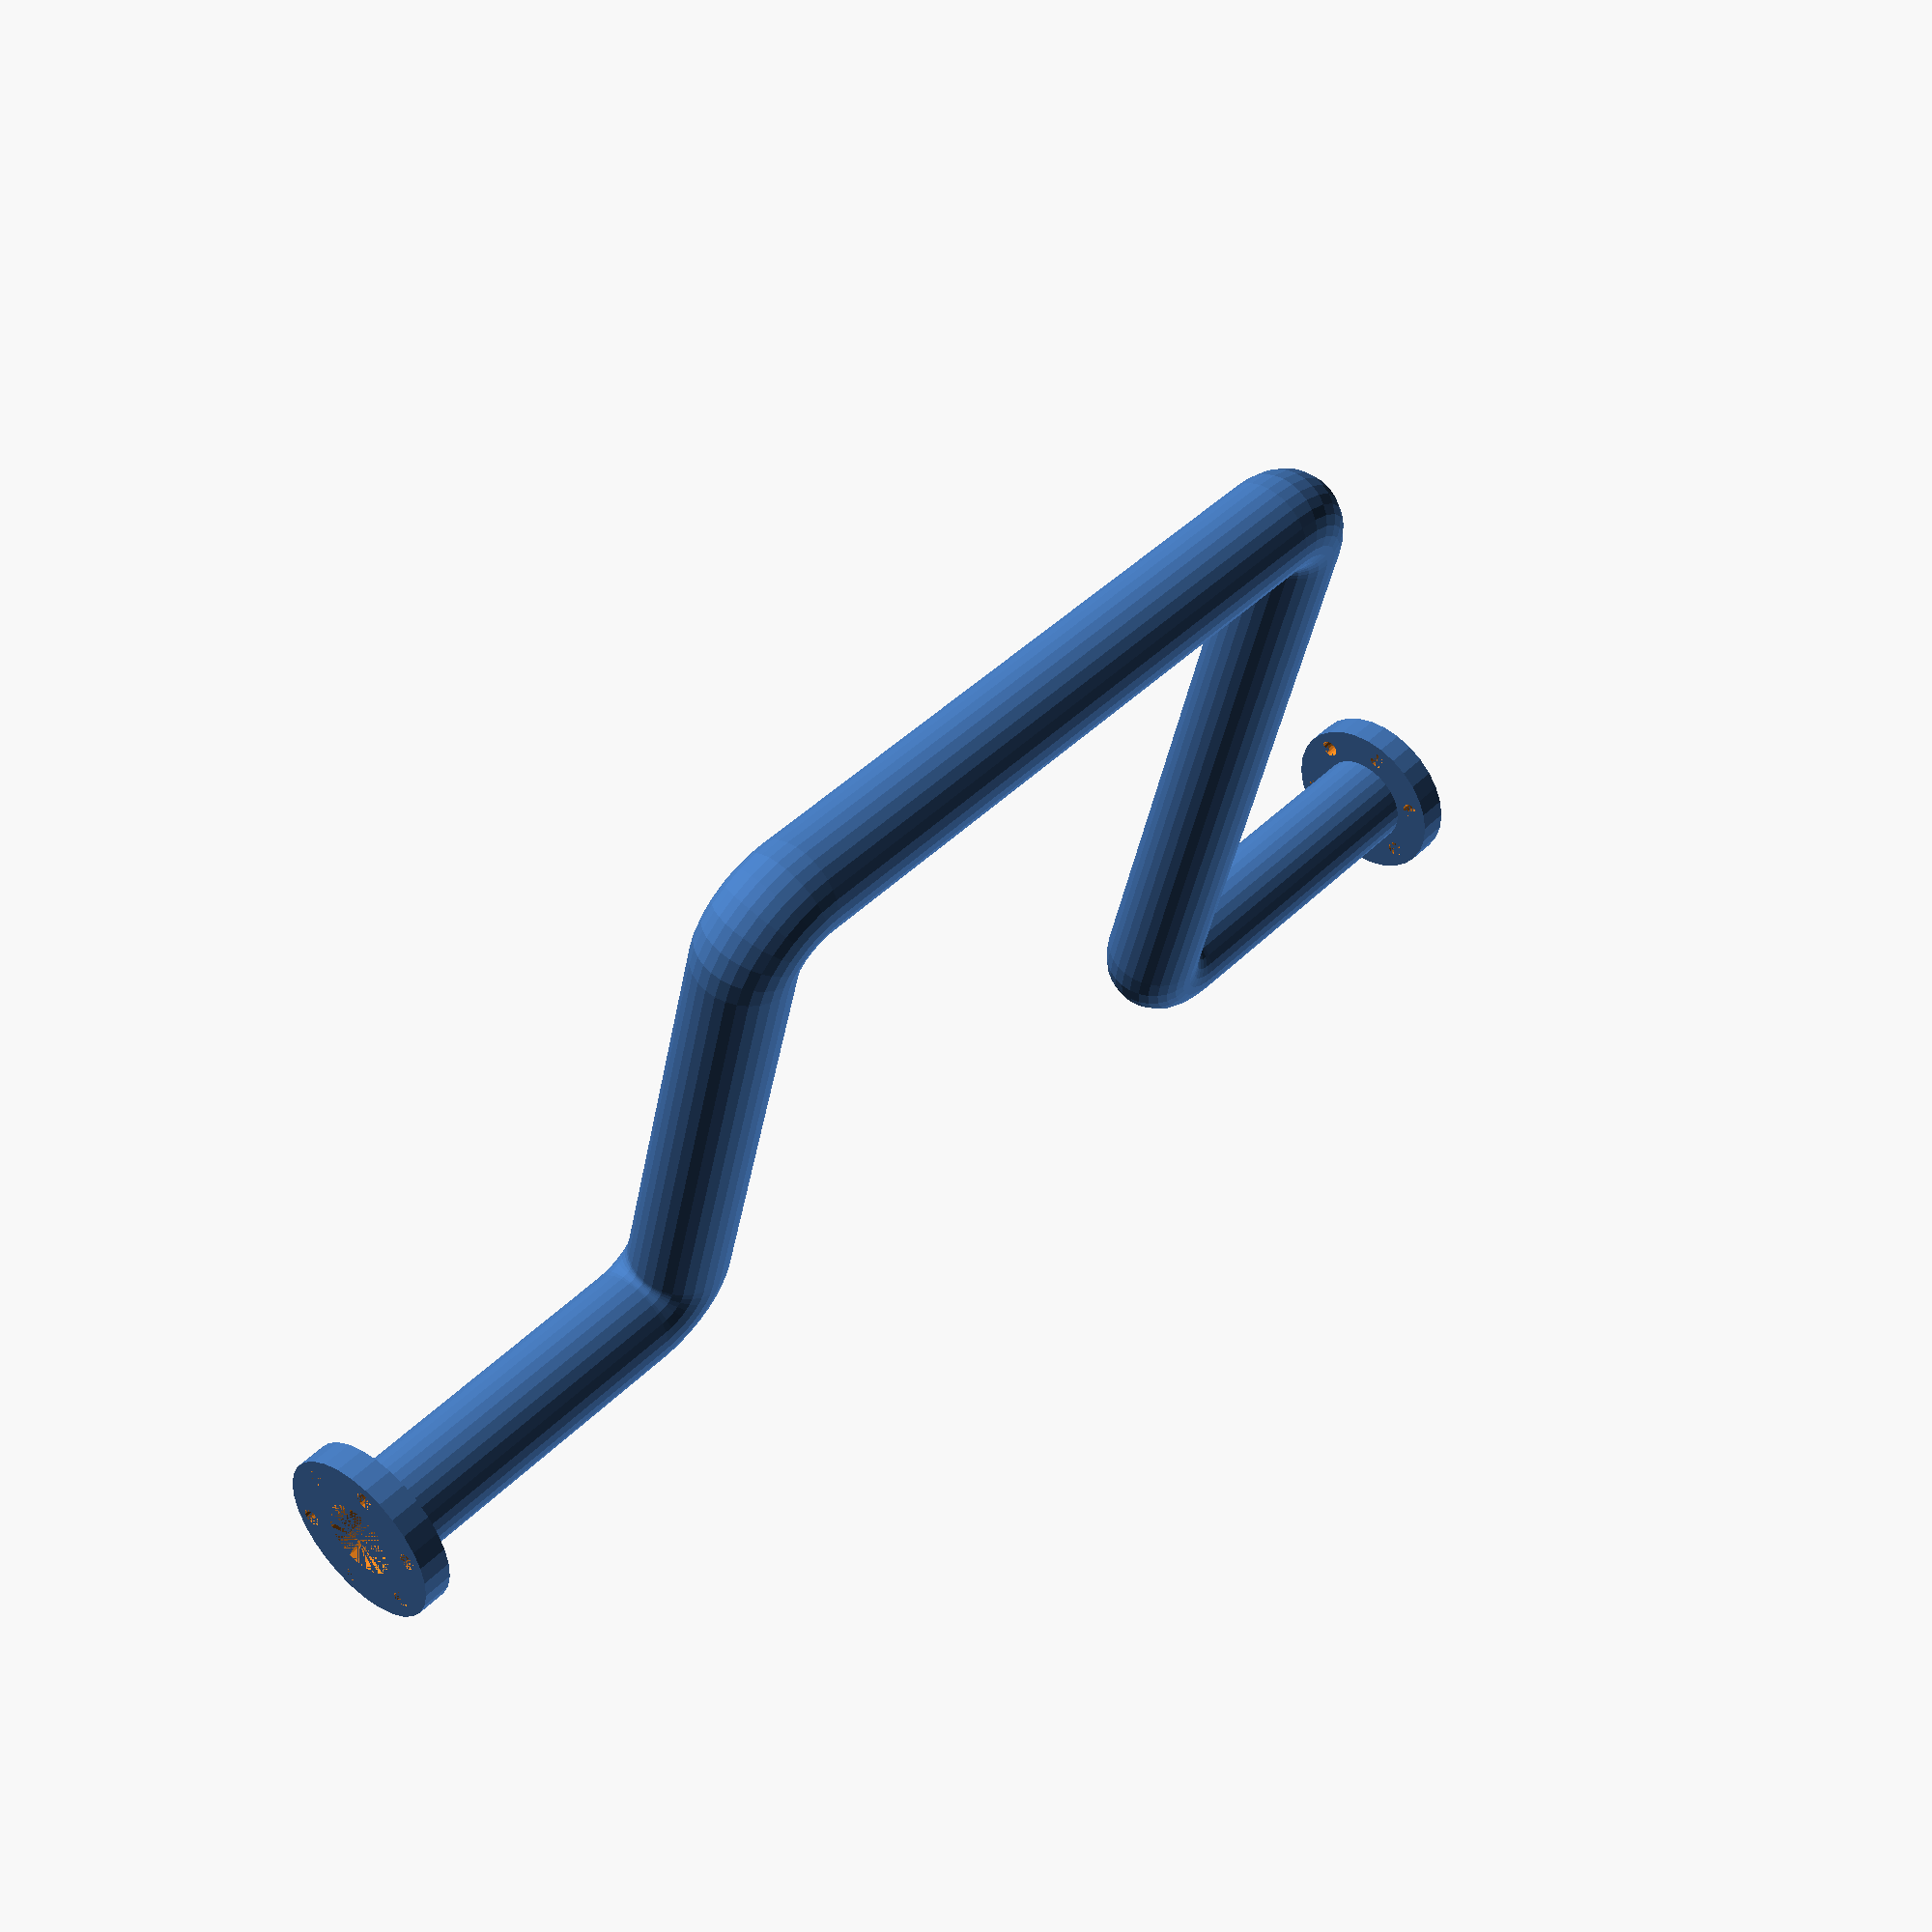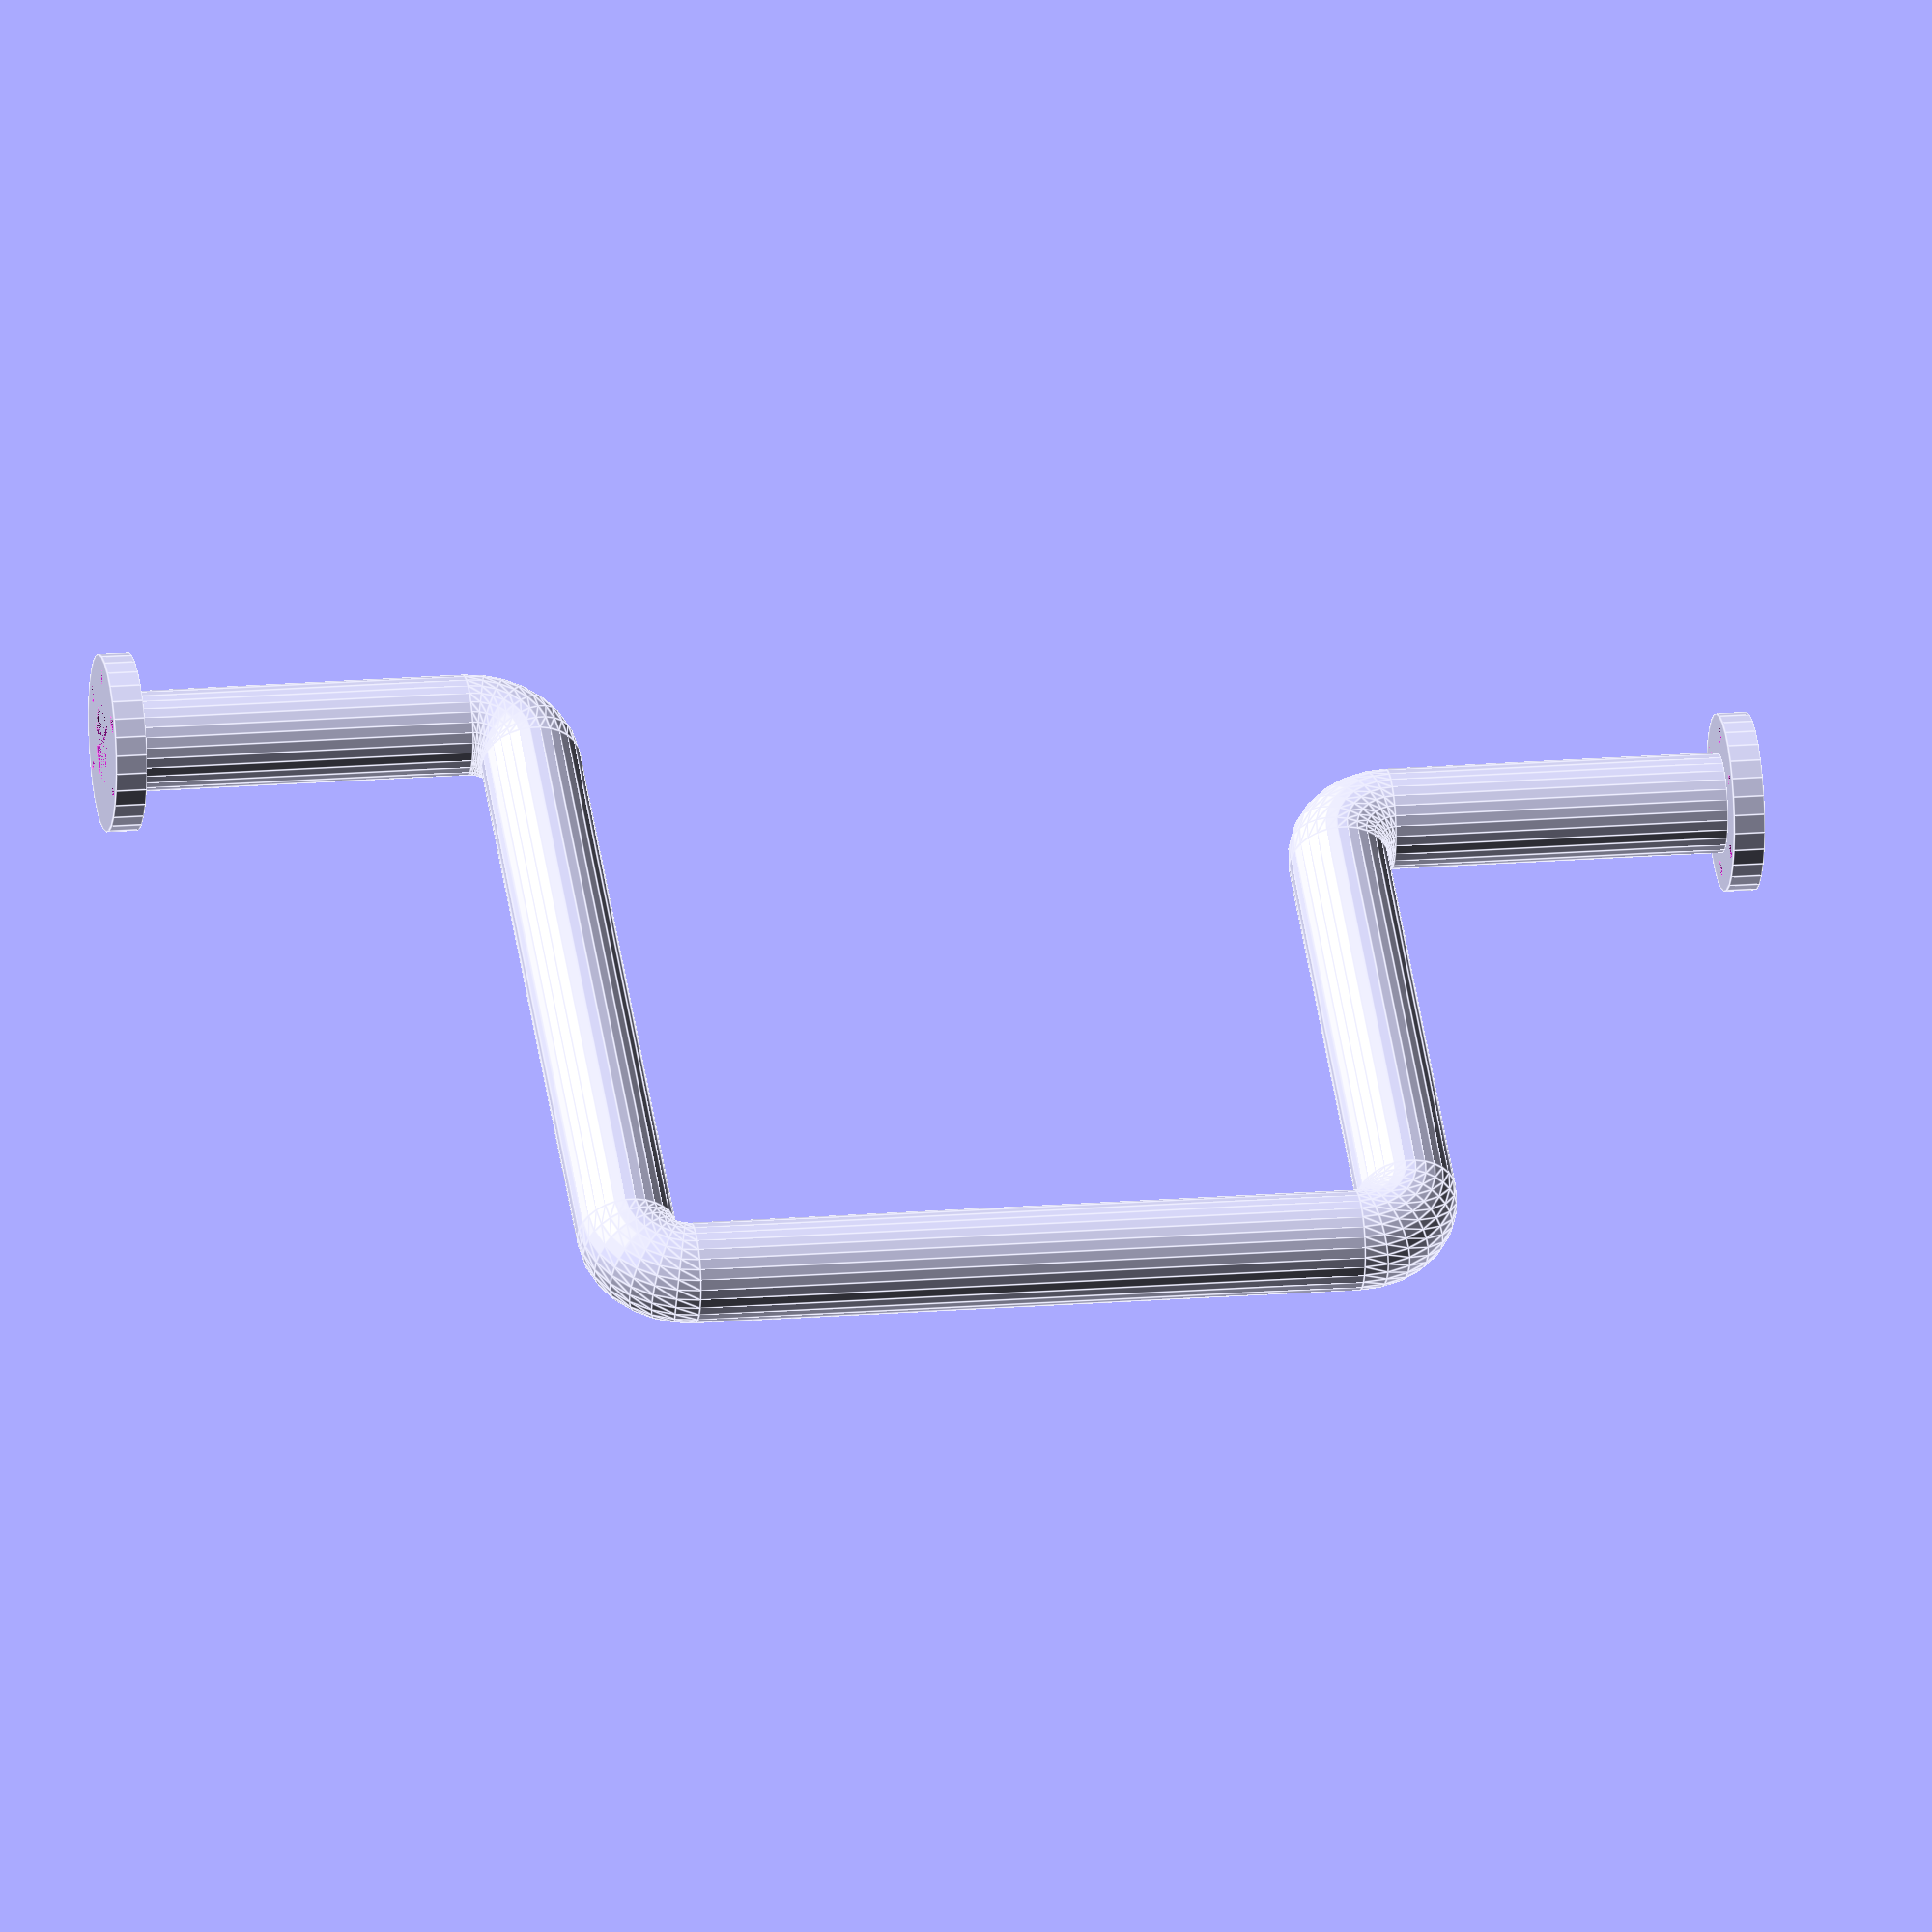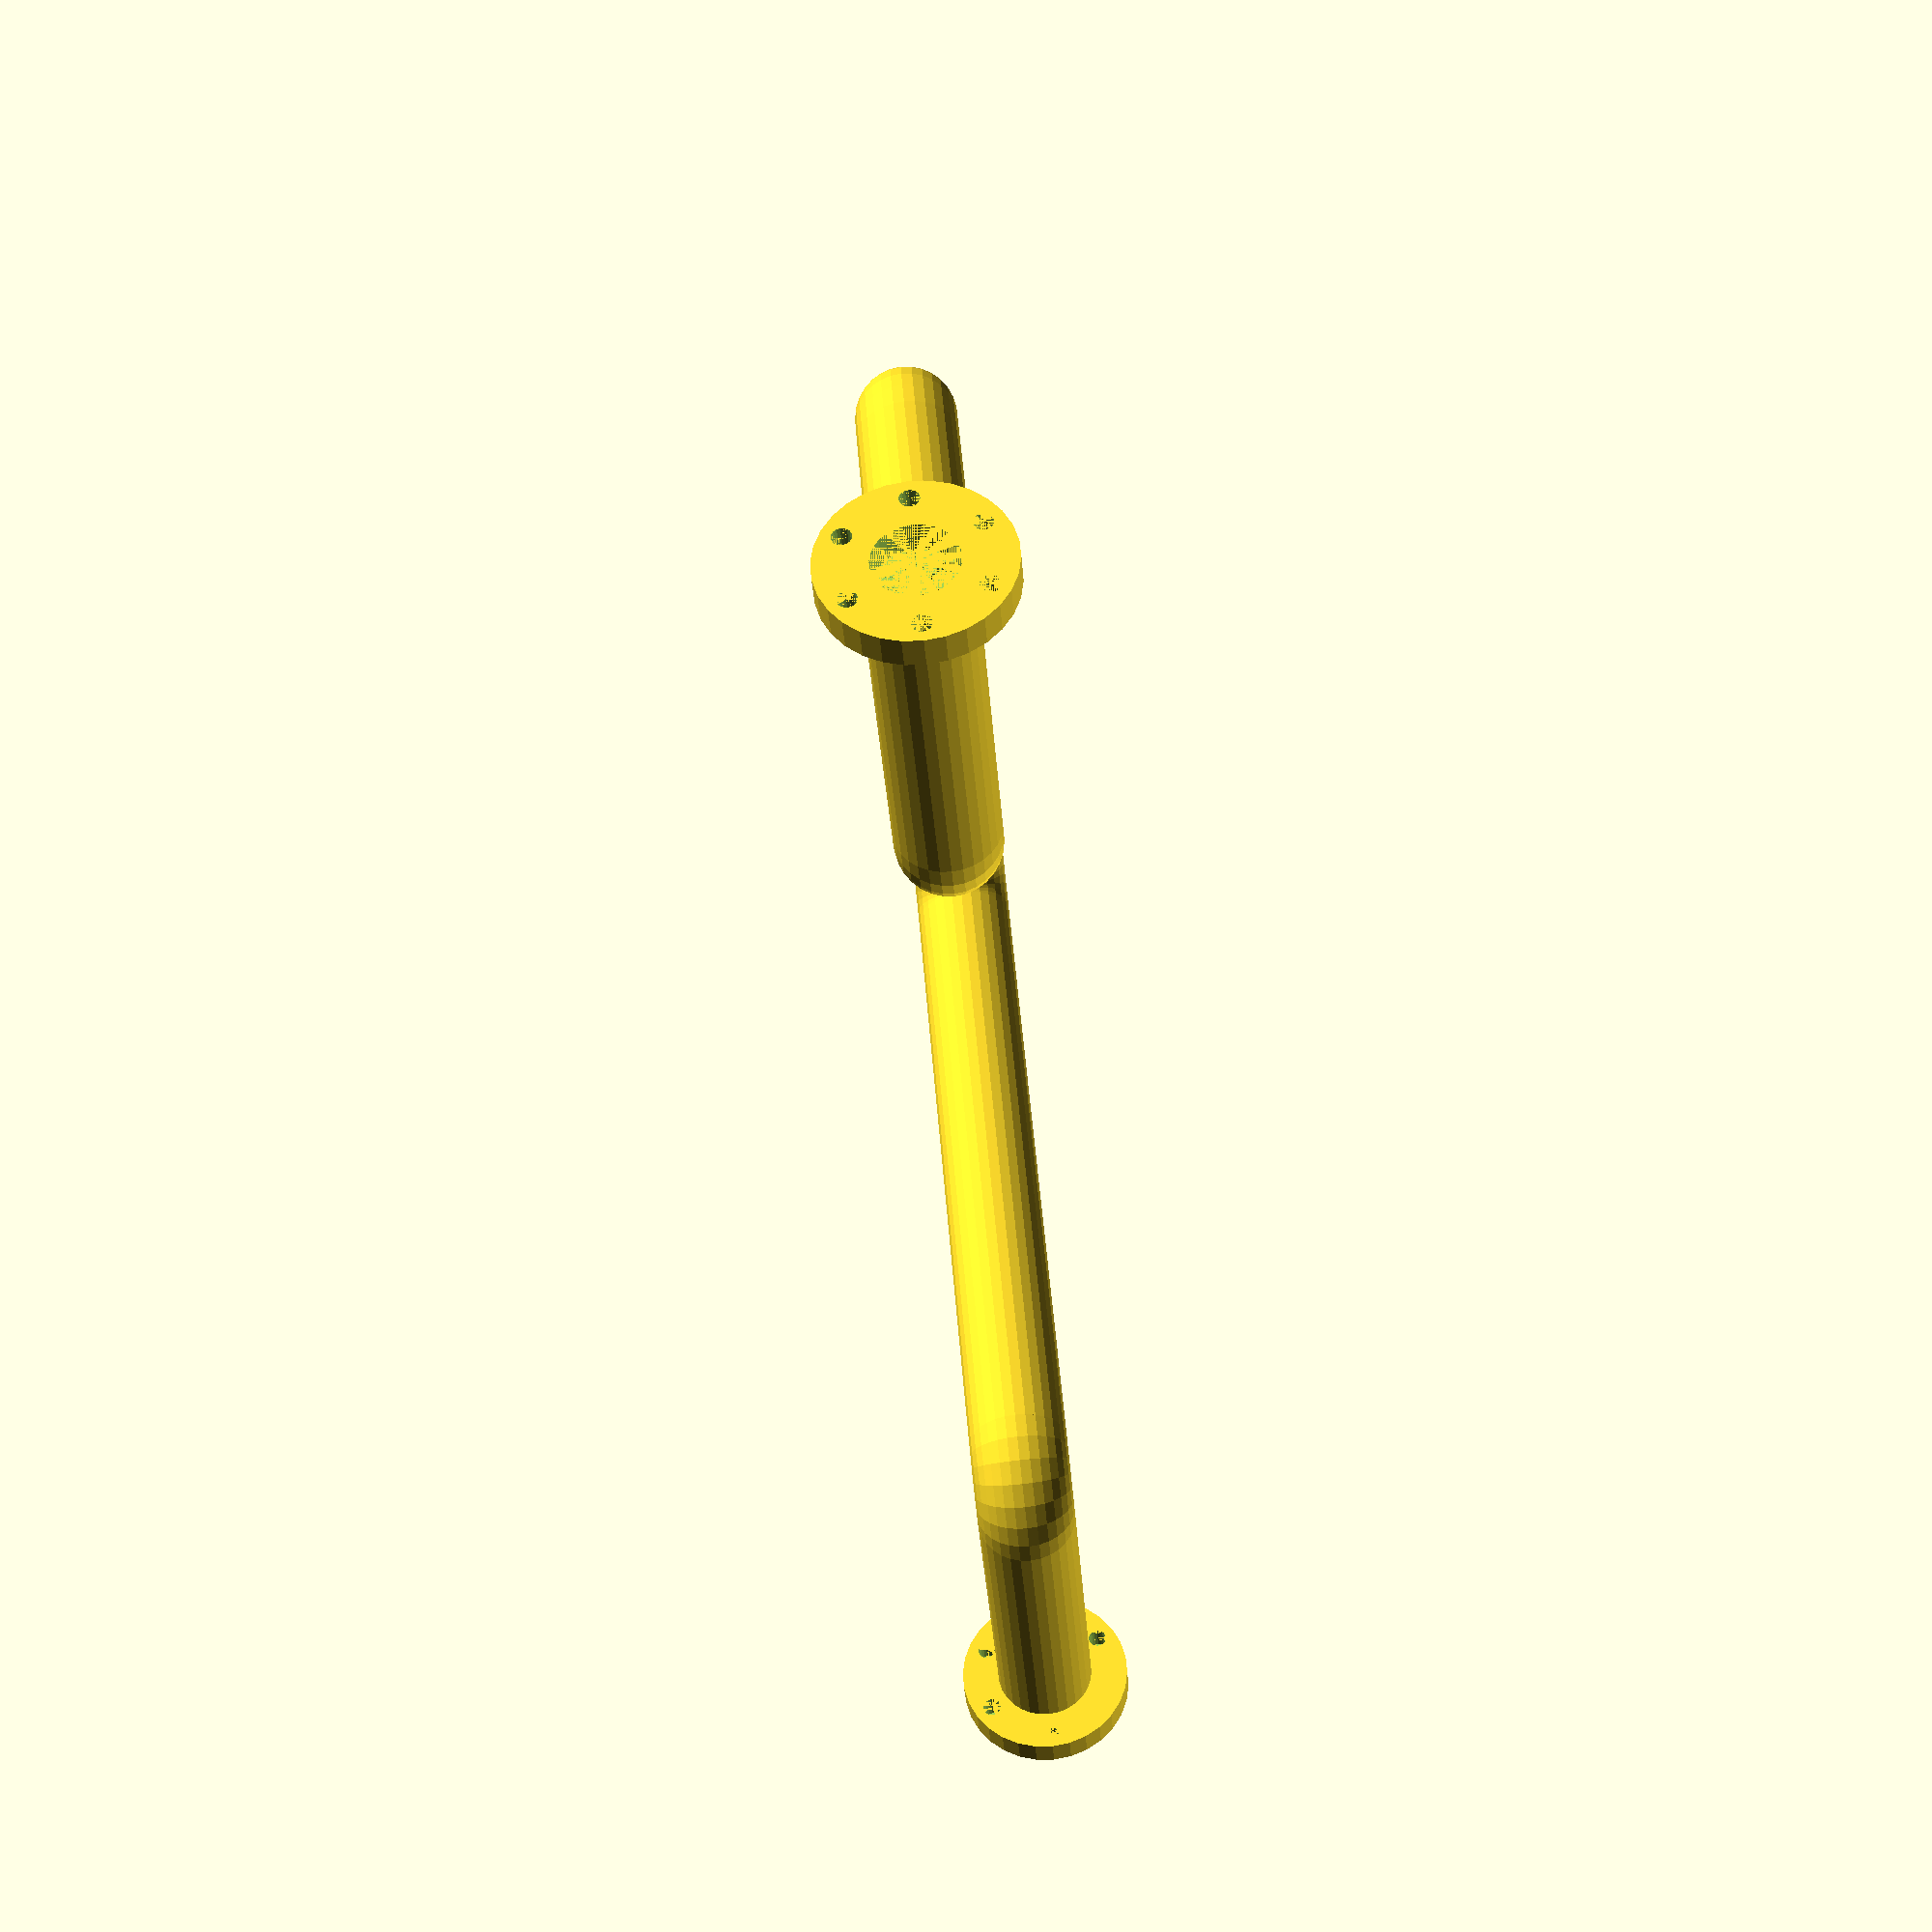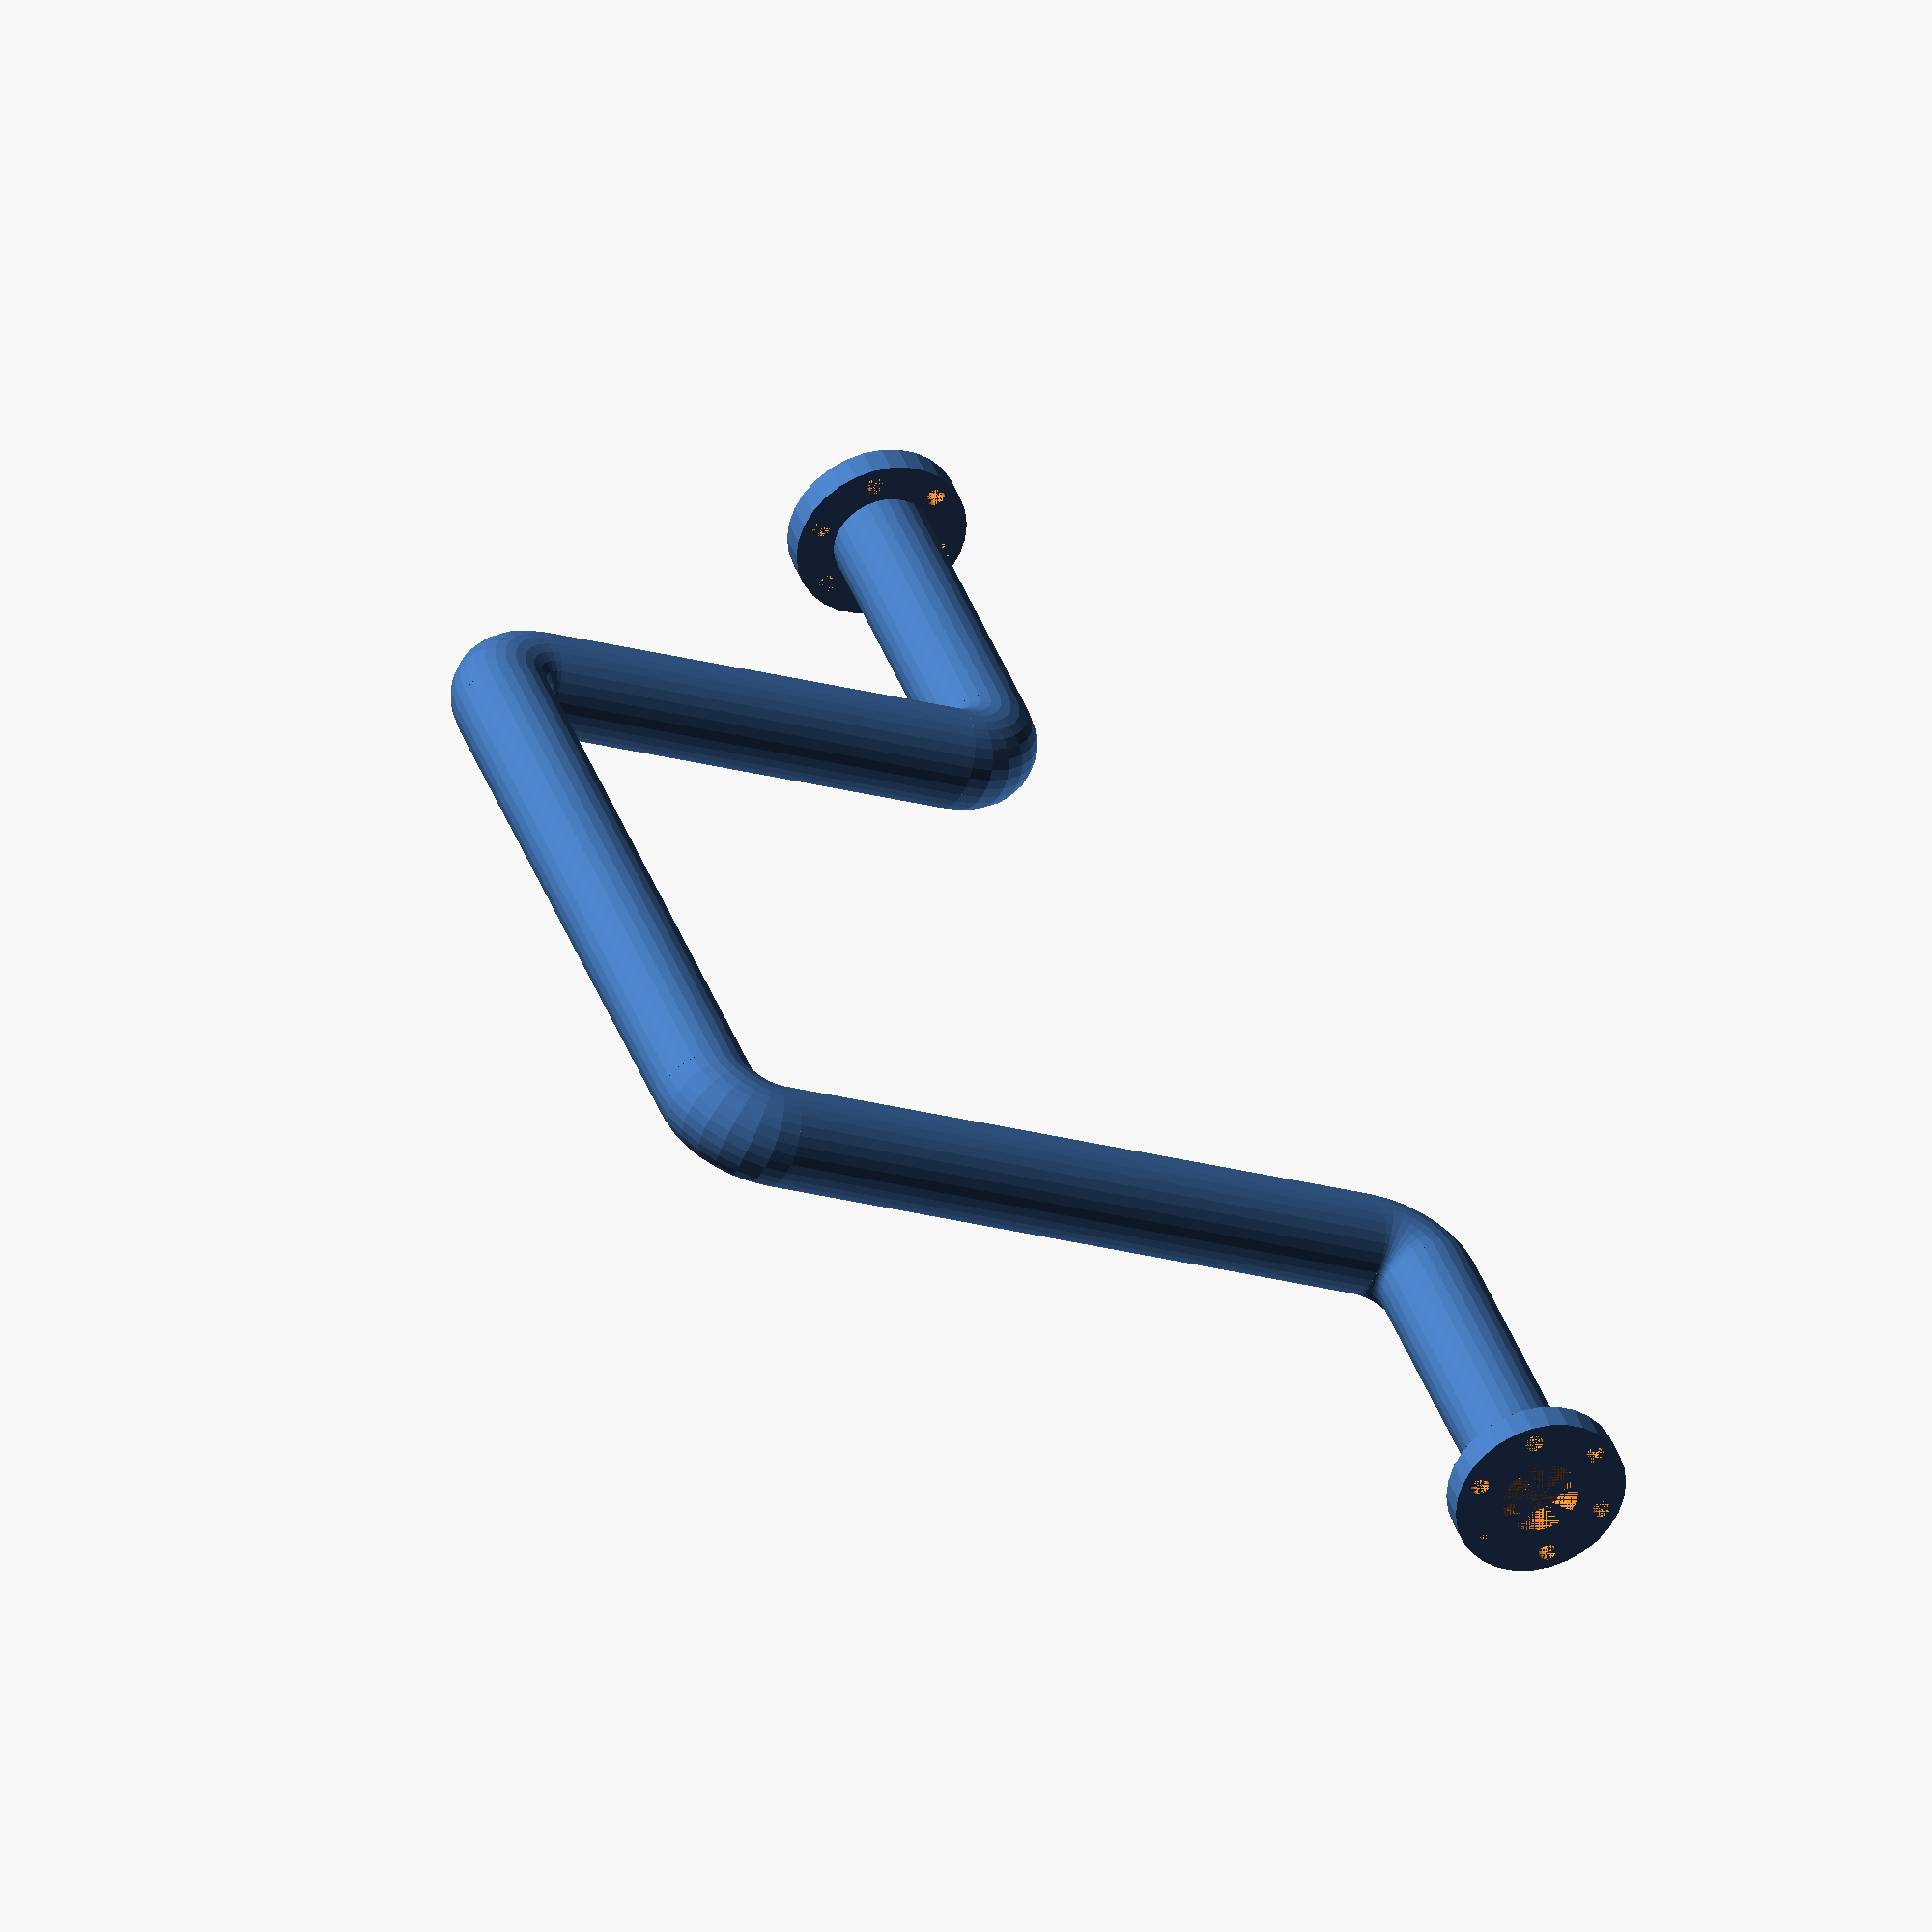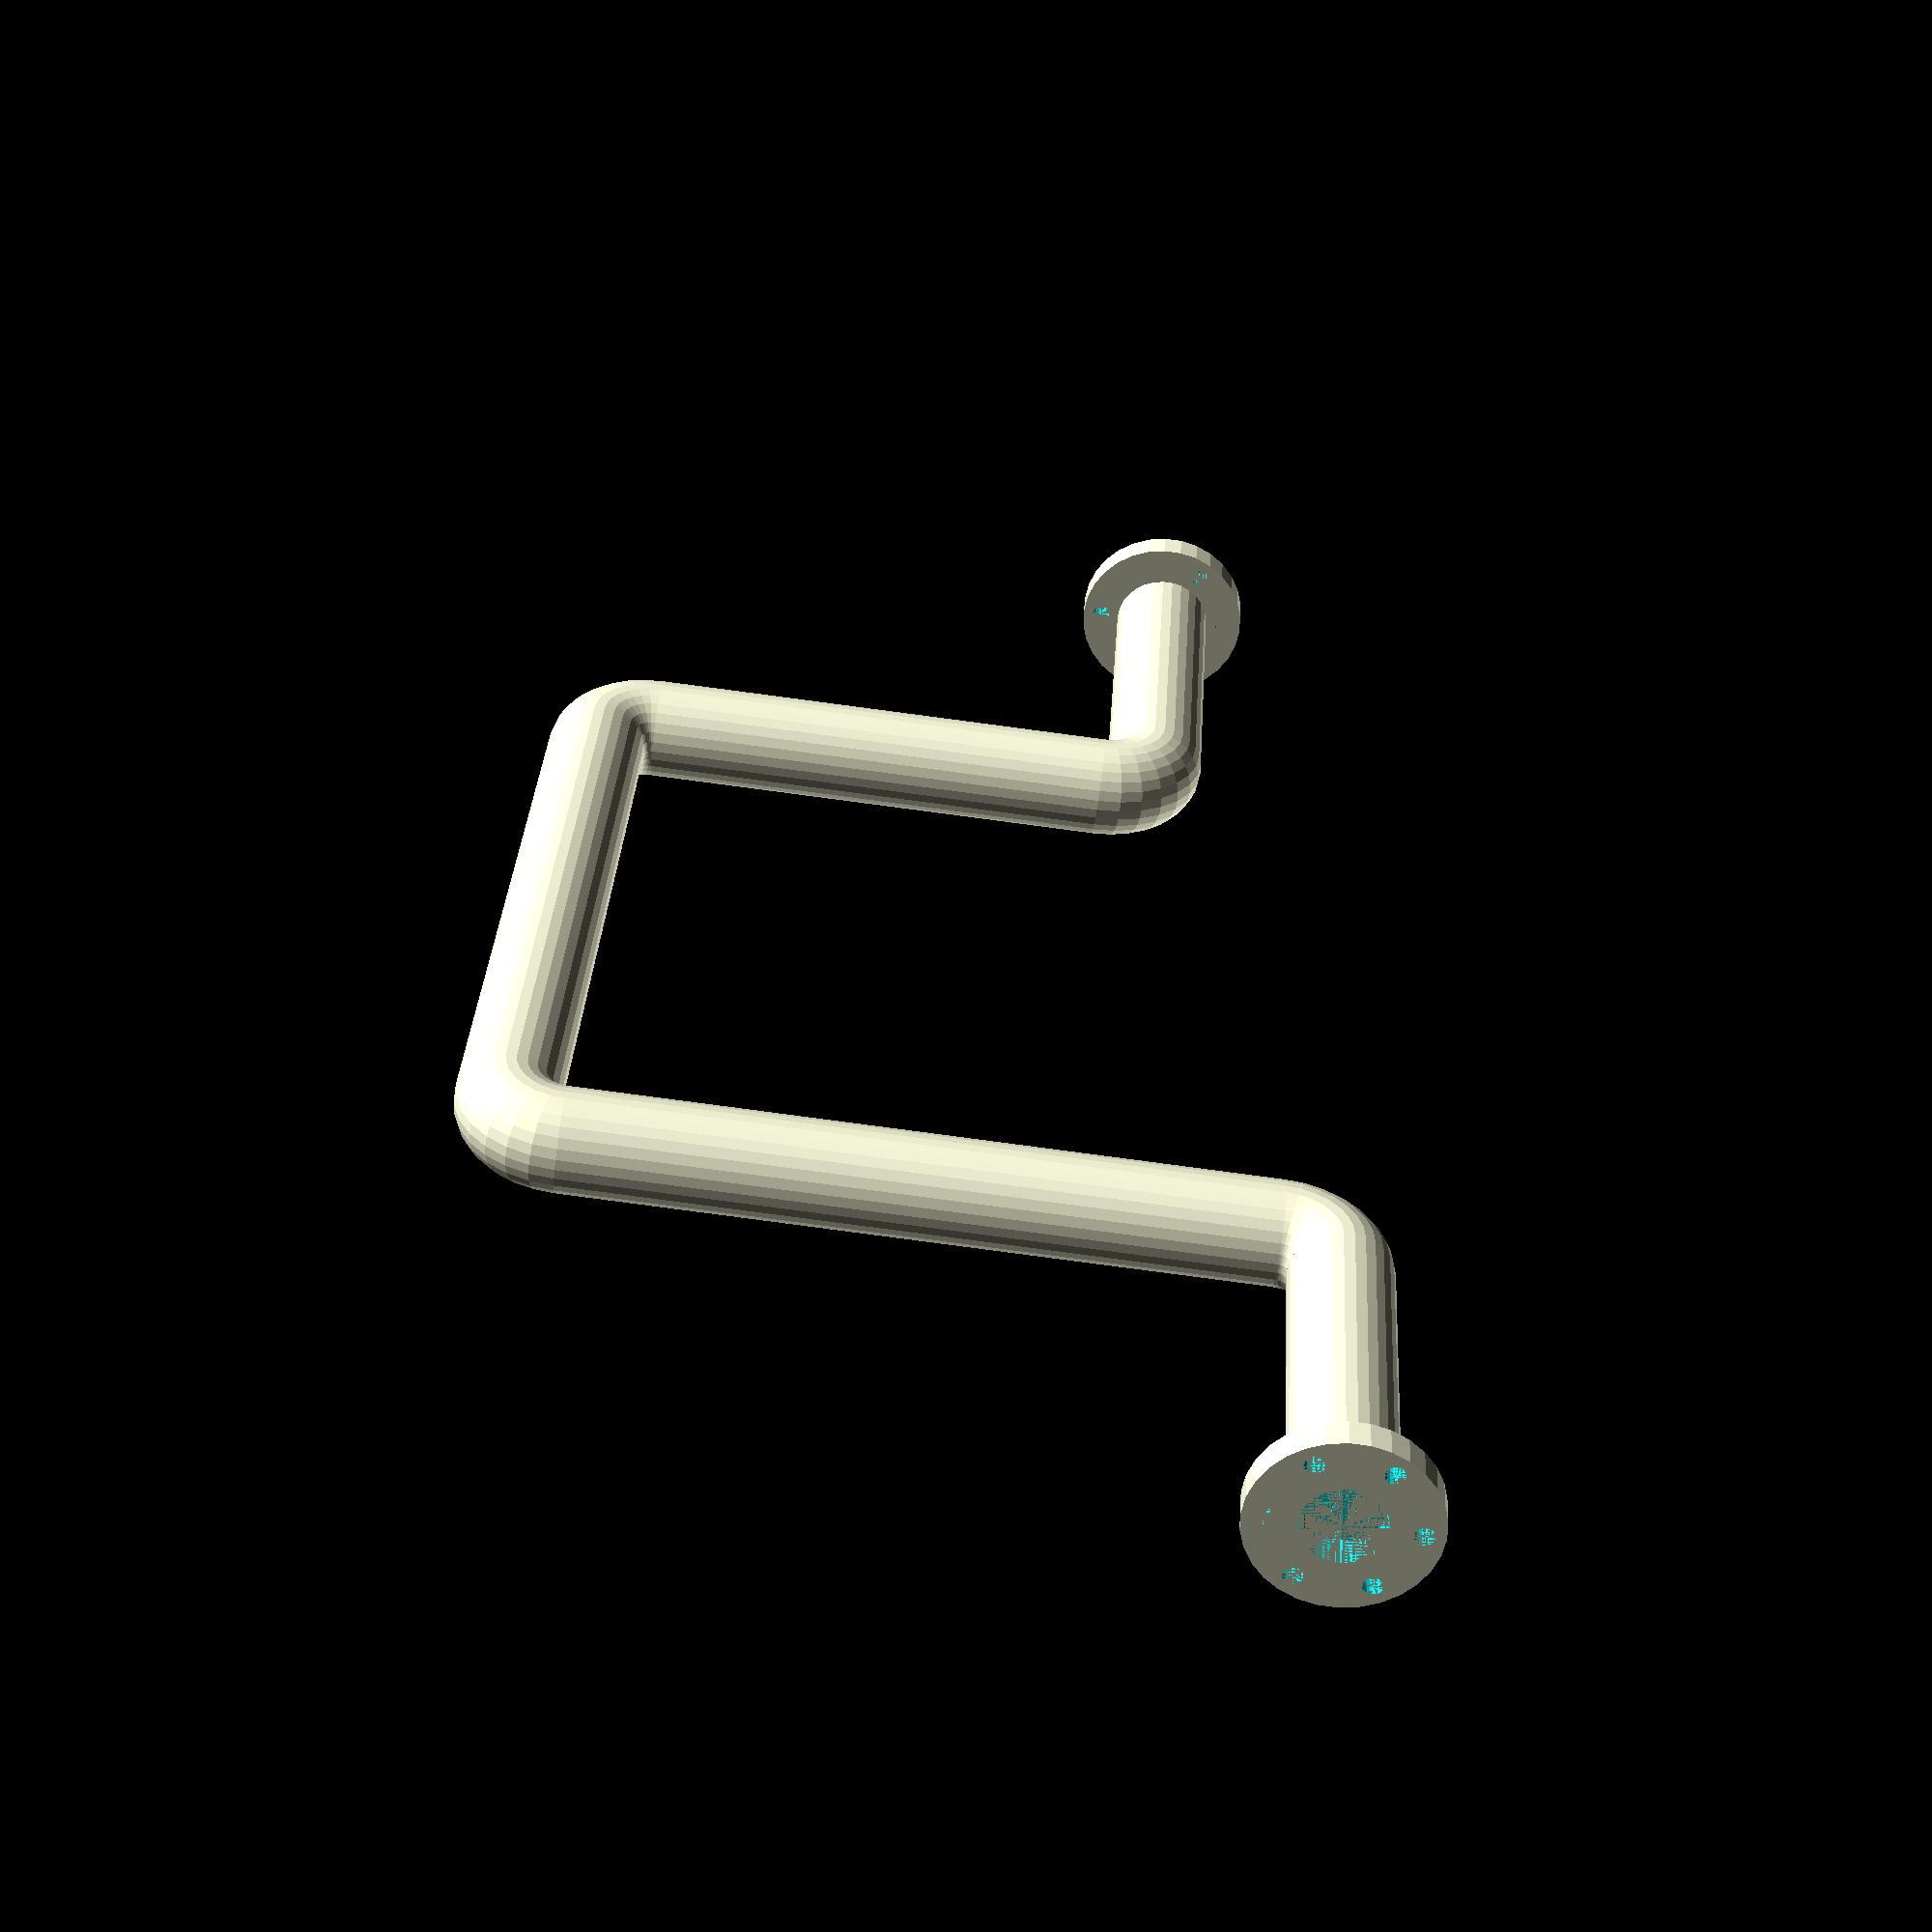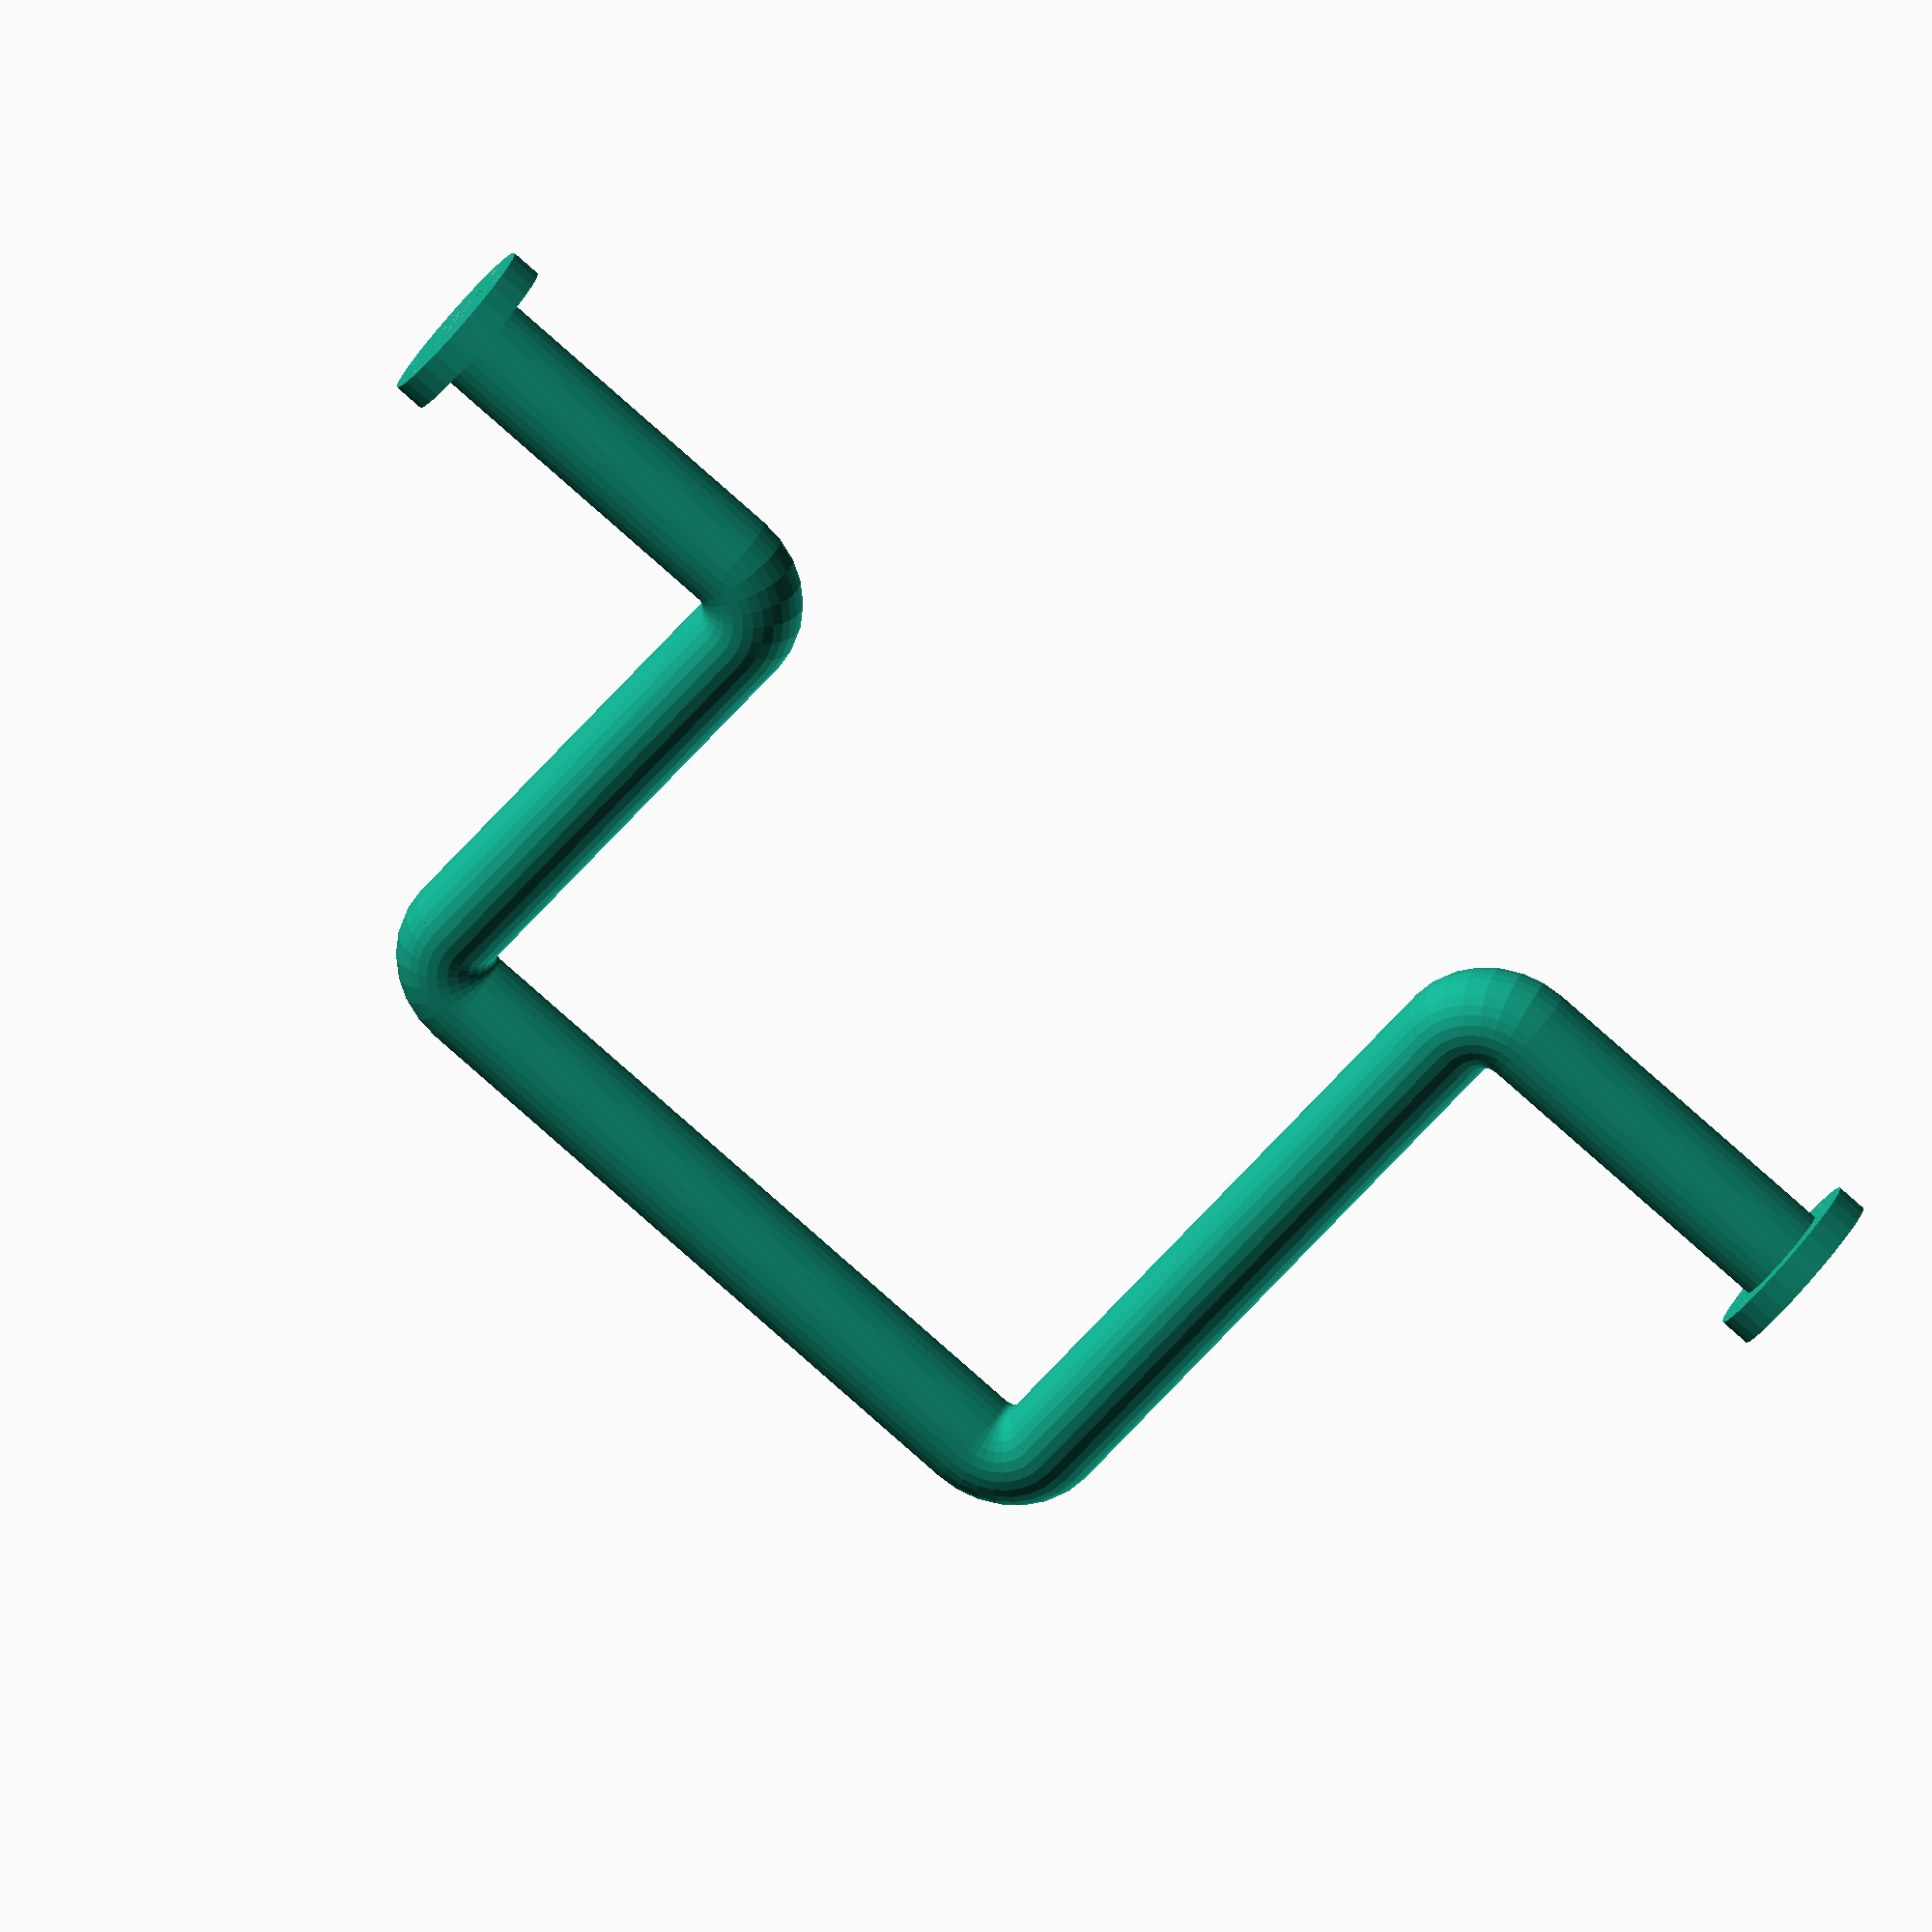
<openscad>
d1 = 65;
d2 = 51;
ir = 5;
x = (d1/2 + ir);
h1 = 254 - x;
h2 = 508 - 2*x;
h3 = 381 - 2*x;
h4 = h1;

module pipe(h, diameter1, diameter2) {
    difference() {
        cylinder(h, d = diameter1, center = false);
        cylinder(h, d = diameter2, center = false);
    }
}

module elbow(a) {
    rotate_extrude(angle = a) {
        difference() {
            translate([d1/2 + 5, 0, 0]) circle(d = d1);
            translate([d1/2 + 5, 0, 0]) circle(d = d2);
        }
    }
}

module flange(i, t) {
    difference() {
        cylinder(h = 20, d = 115, center=false);
        
        cylinder(h = 20, d = 51, center=false);
        
        for(z=[0:i:t]) {
            rotate([0, 0, z])
            translate([45, 0, 0])
            cylinder(h=20, d=12, center=false);
        }
        
        translate([45, 0, 0])
        cylinder(h = 20, d = 12, center=false);
    }
}

rotate([0, 90, 0])
pipe(h = h1, diameter1 = d1, diameter2 = d2);

translate([h1, 0, x])
rotate([-90, 0, 0])
elbow(a = 90);

translate([h1 + x, 0, x])
pipe(h = h2, diameter1 = d1, diameter2 = d2);

translate([h1+d1+2*ir, 0, h2+x])
rotate([90, -90, 0])
elbow(a = 90);

translate([h1 + 2*x, 0, h2 + 2*x])
rotate([0, 90, 0])
pipe(h = h2, diameter1 = d1, diameter2 = d2);

translate([h1+h2+2*x, 0, h2+x])
rotate([90, 0, 0])
elbow(a = 90);

translate([h1 + h2 + 3*x, 0, h2 - h3 + x])
pipe(h = h3, diameter1 = d1, diameter2 = d2);

translate([h1+h2+4*x, 0, h2-h3+x])
rotate([-90, 90, 0])
elbow(a = 90);

translate([h1 + h2 + 4*x, 0, h2 - h3])
rotate([0, 90, 0])
pipe(h = h4, diameter1 = d1, diameter2 = d2);

// first flange
translate([-20, 0, 0])
rotate([0, 90, 0])
flange(60, 360);

// second flange
translate([h1+h2+h4+4*x, 0, h2-h3])
rotate([0, 90, 0])
flange(60, 360);
</openscad>
<views>
elev=217.2 azim=311.8 roll=189.7 proj=p view=wireframe
elev=134.9 azim=184.2 roll=188.2 proj=o view=edges
elev=126.6 azim=94.0 roll=4.7 proj=p view=wireframe
elev=198.9 azim=52.2 roll=119.6 proj=o view=wireframe
elev=84.7 azim=296.7 roll=82.5 proj=p view=wireframe
elev=49.1 azim=338.8 roll=143.6 proj=o view=wireframe
</views>
